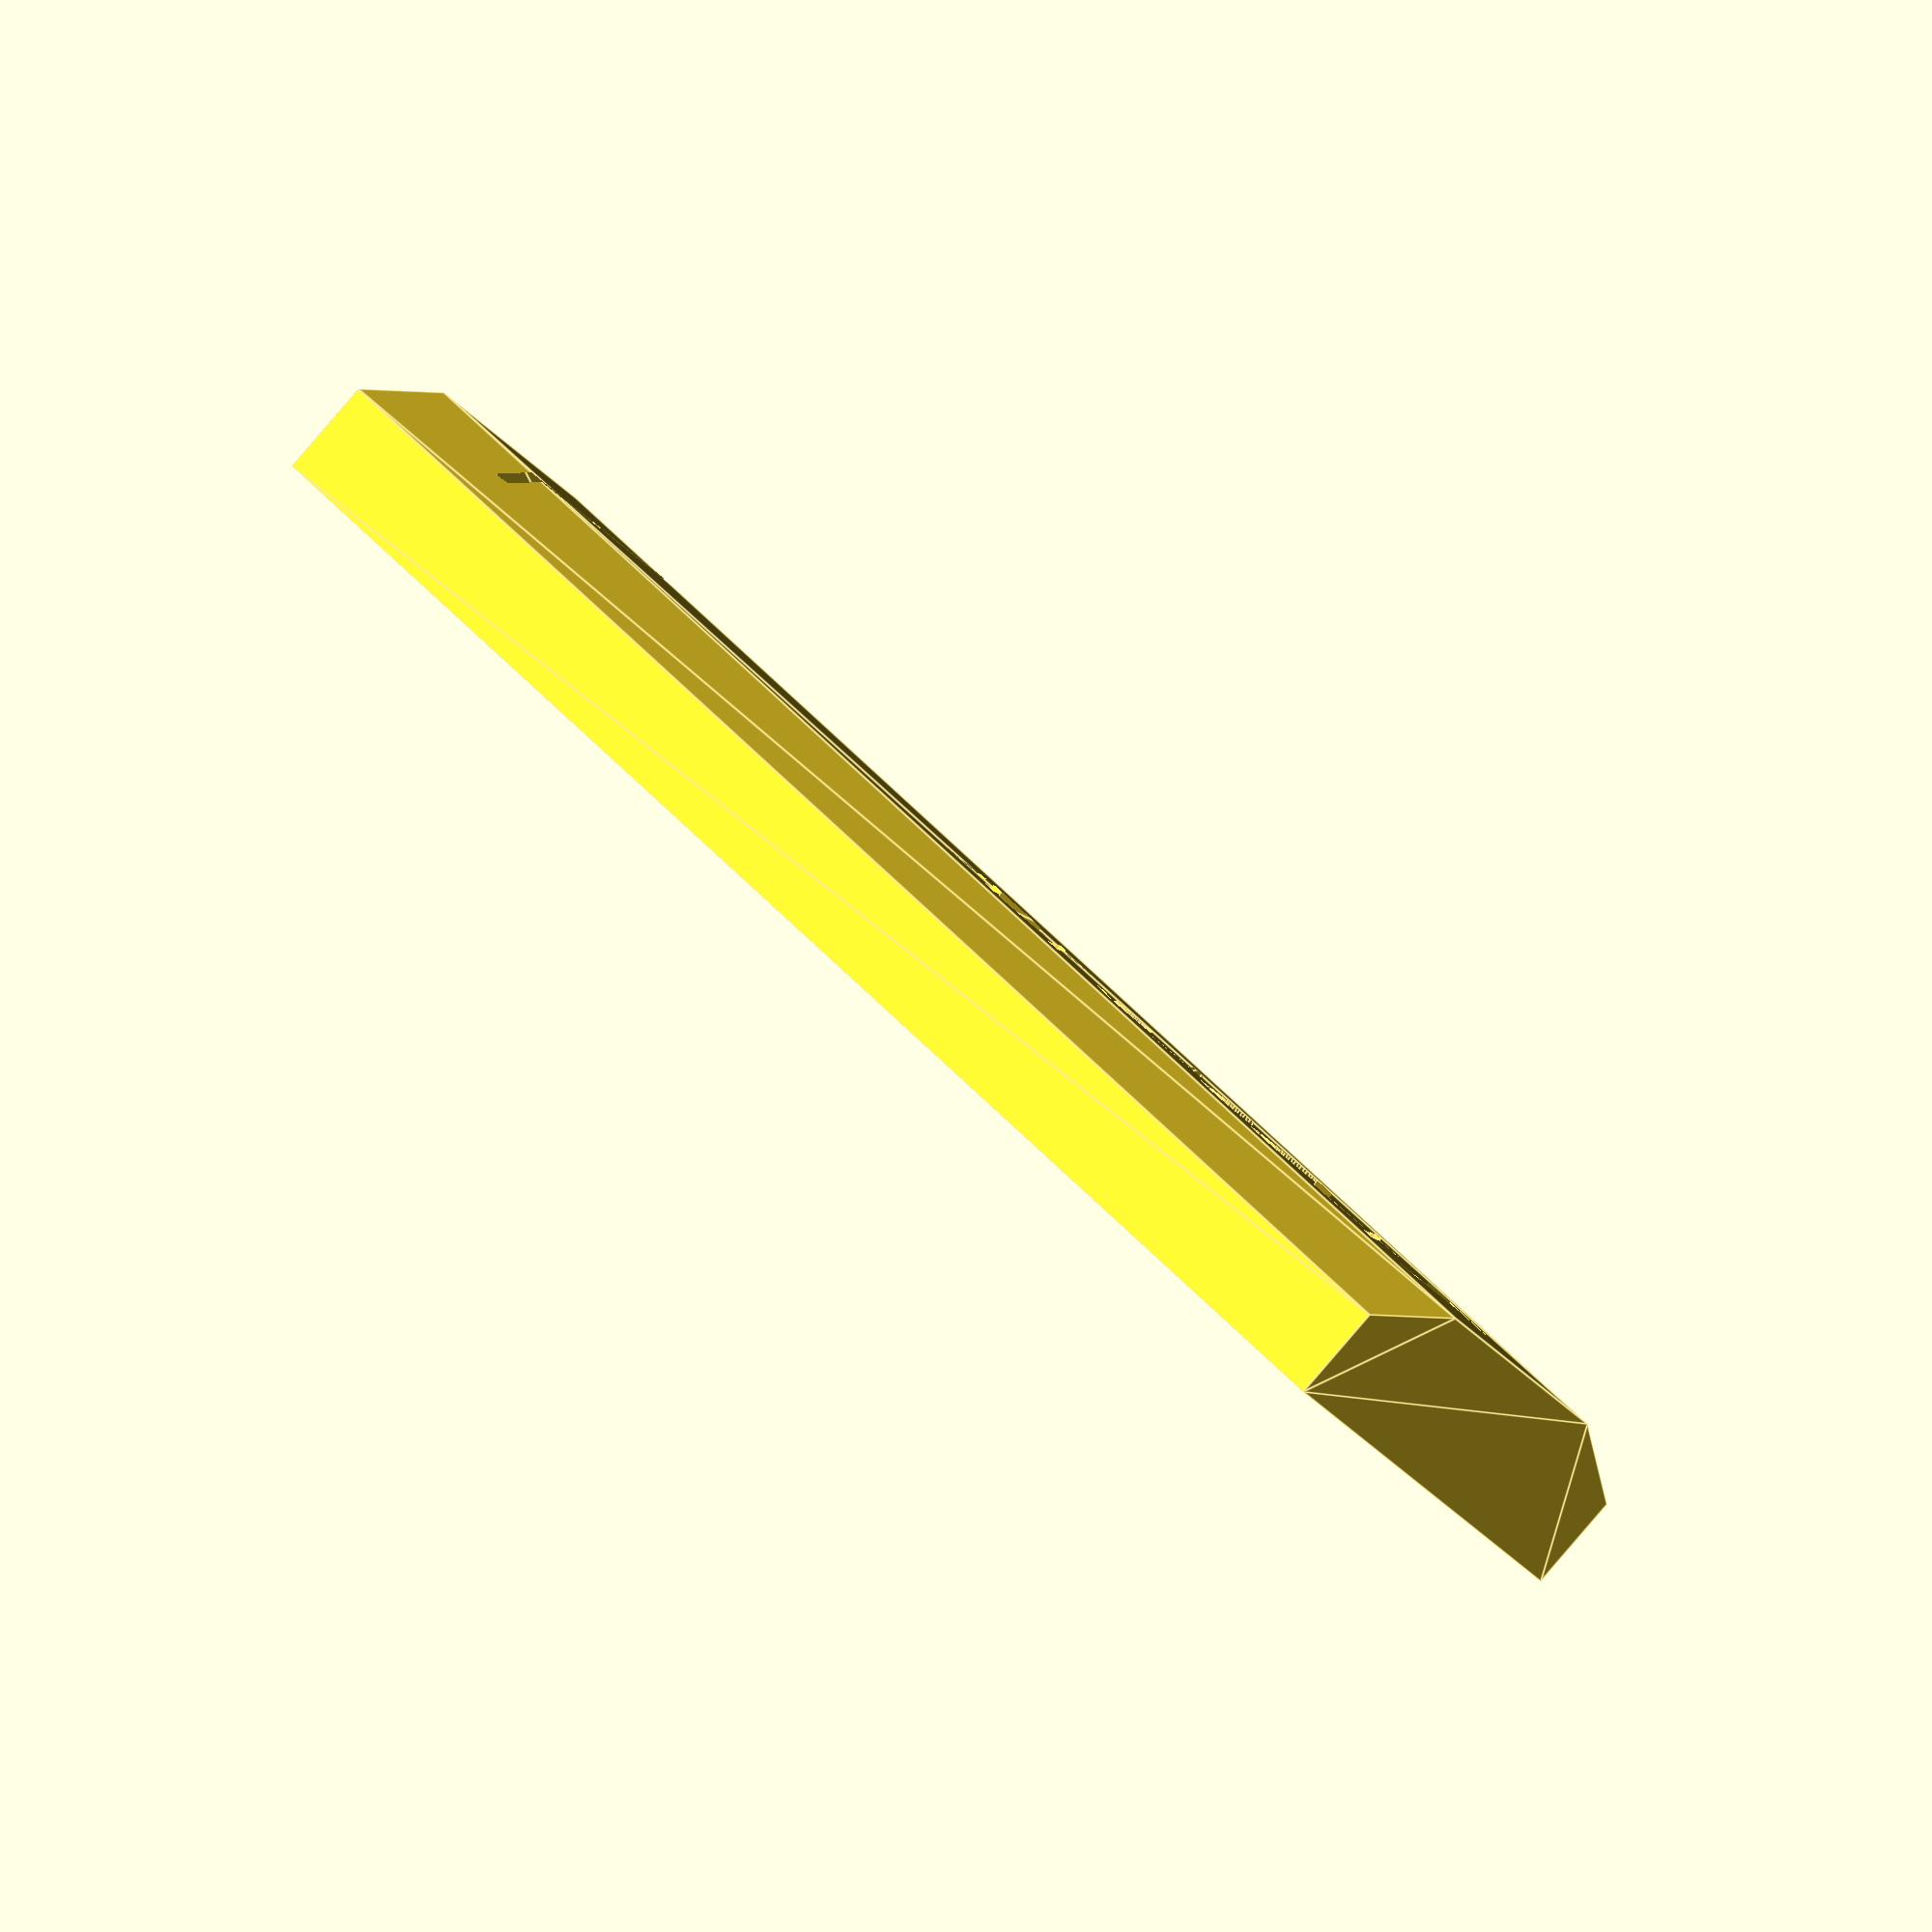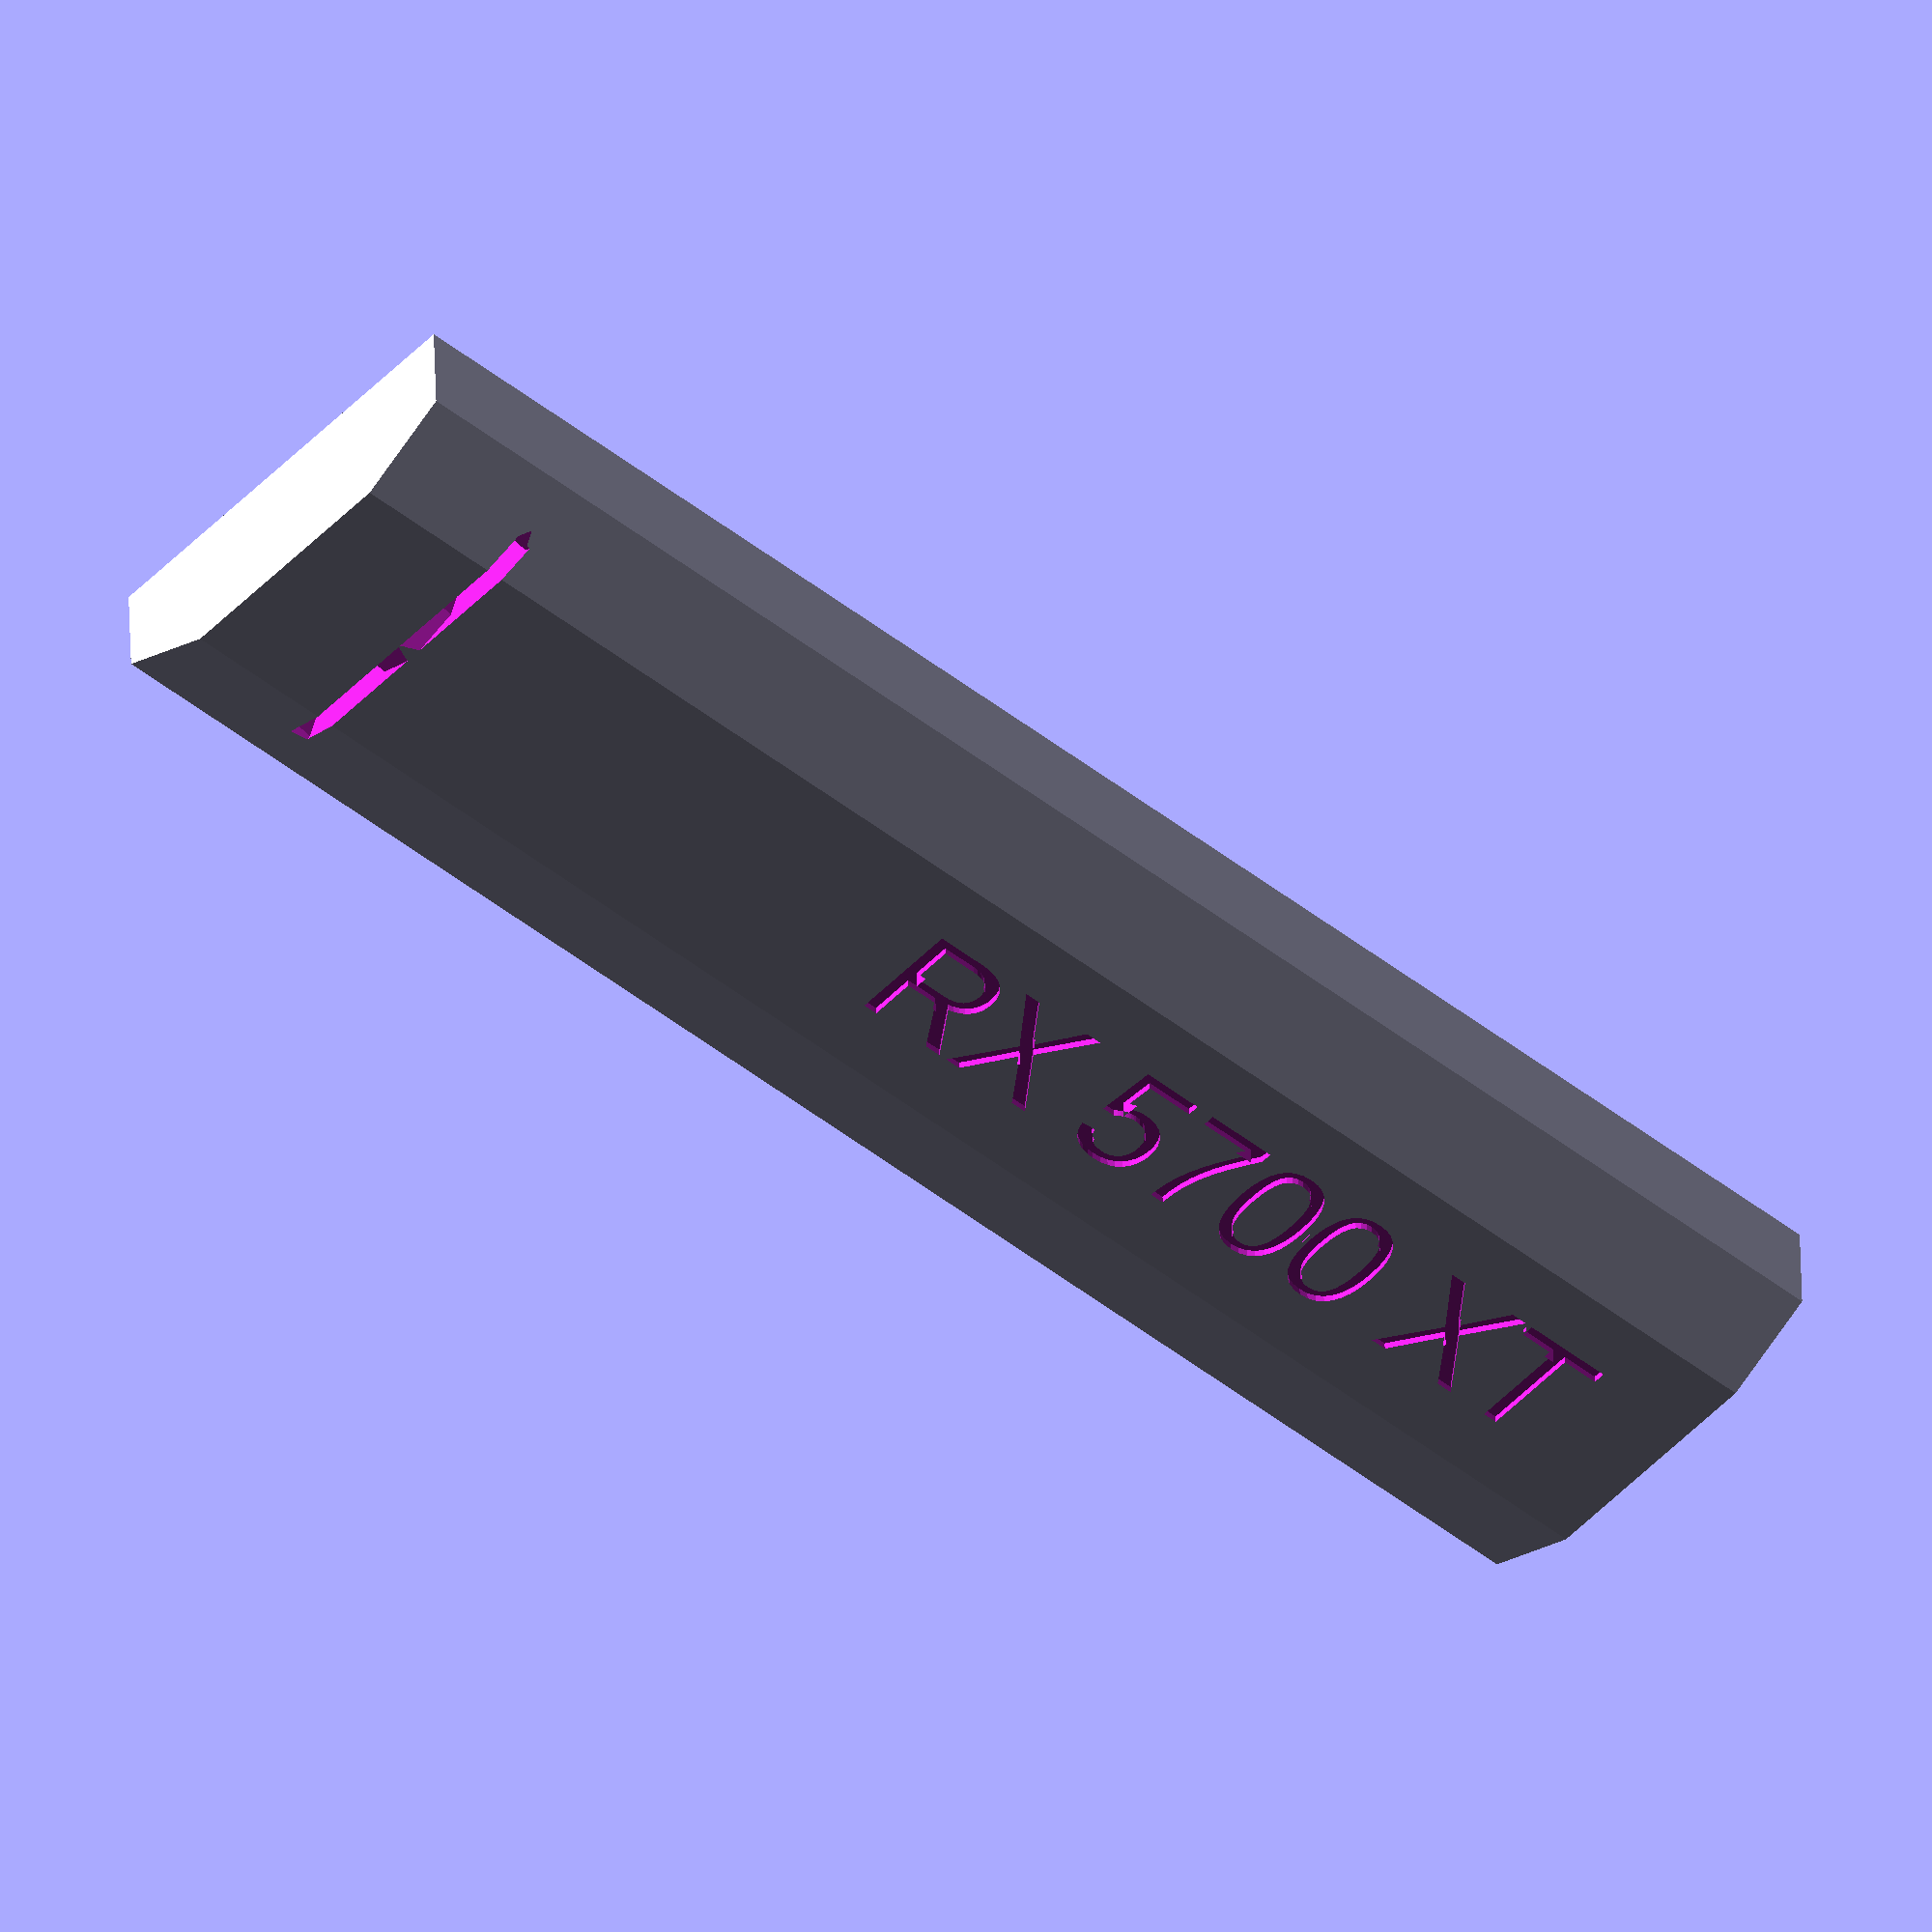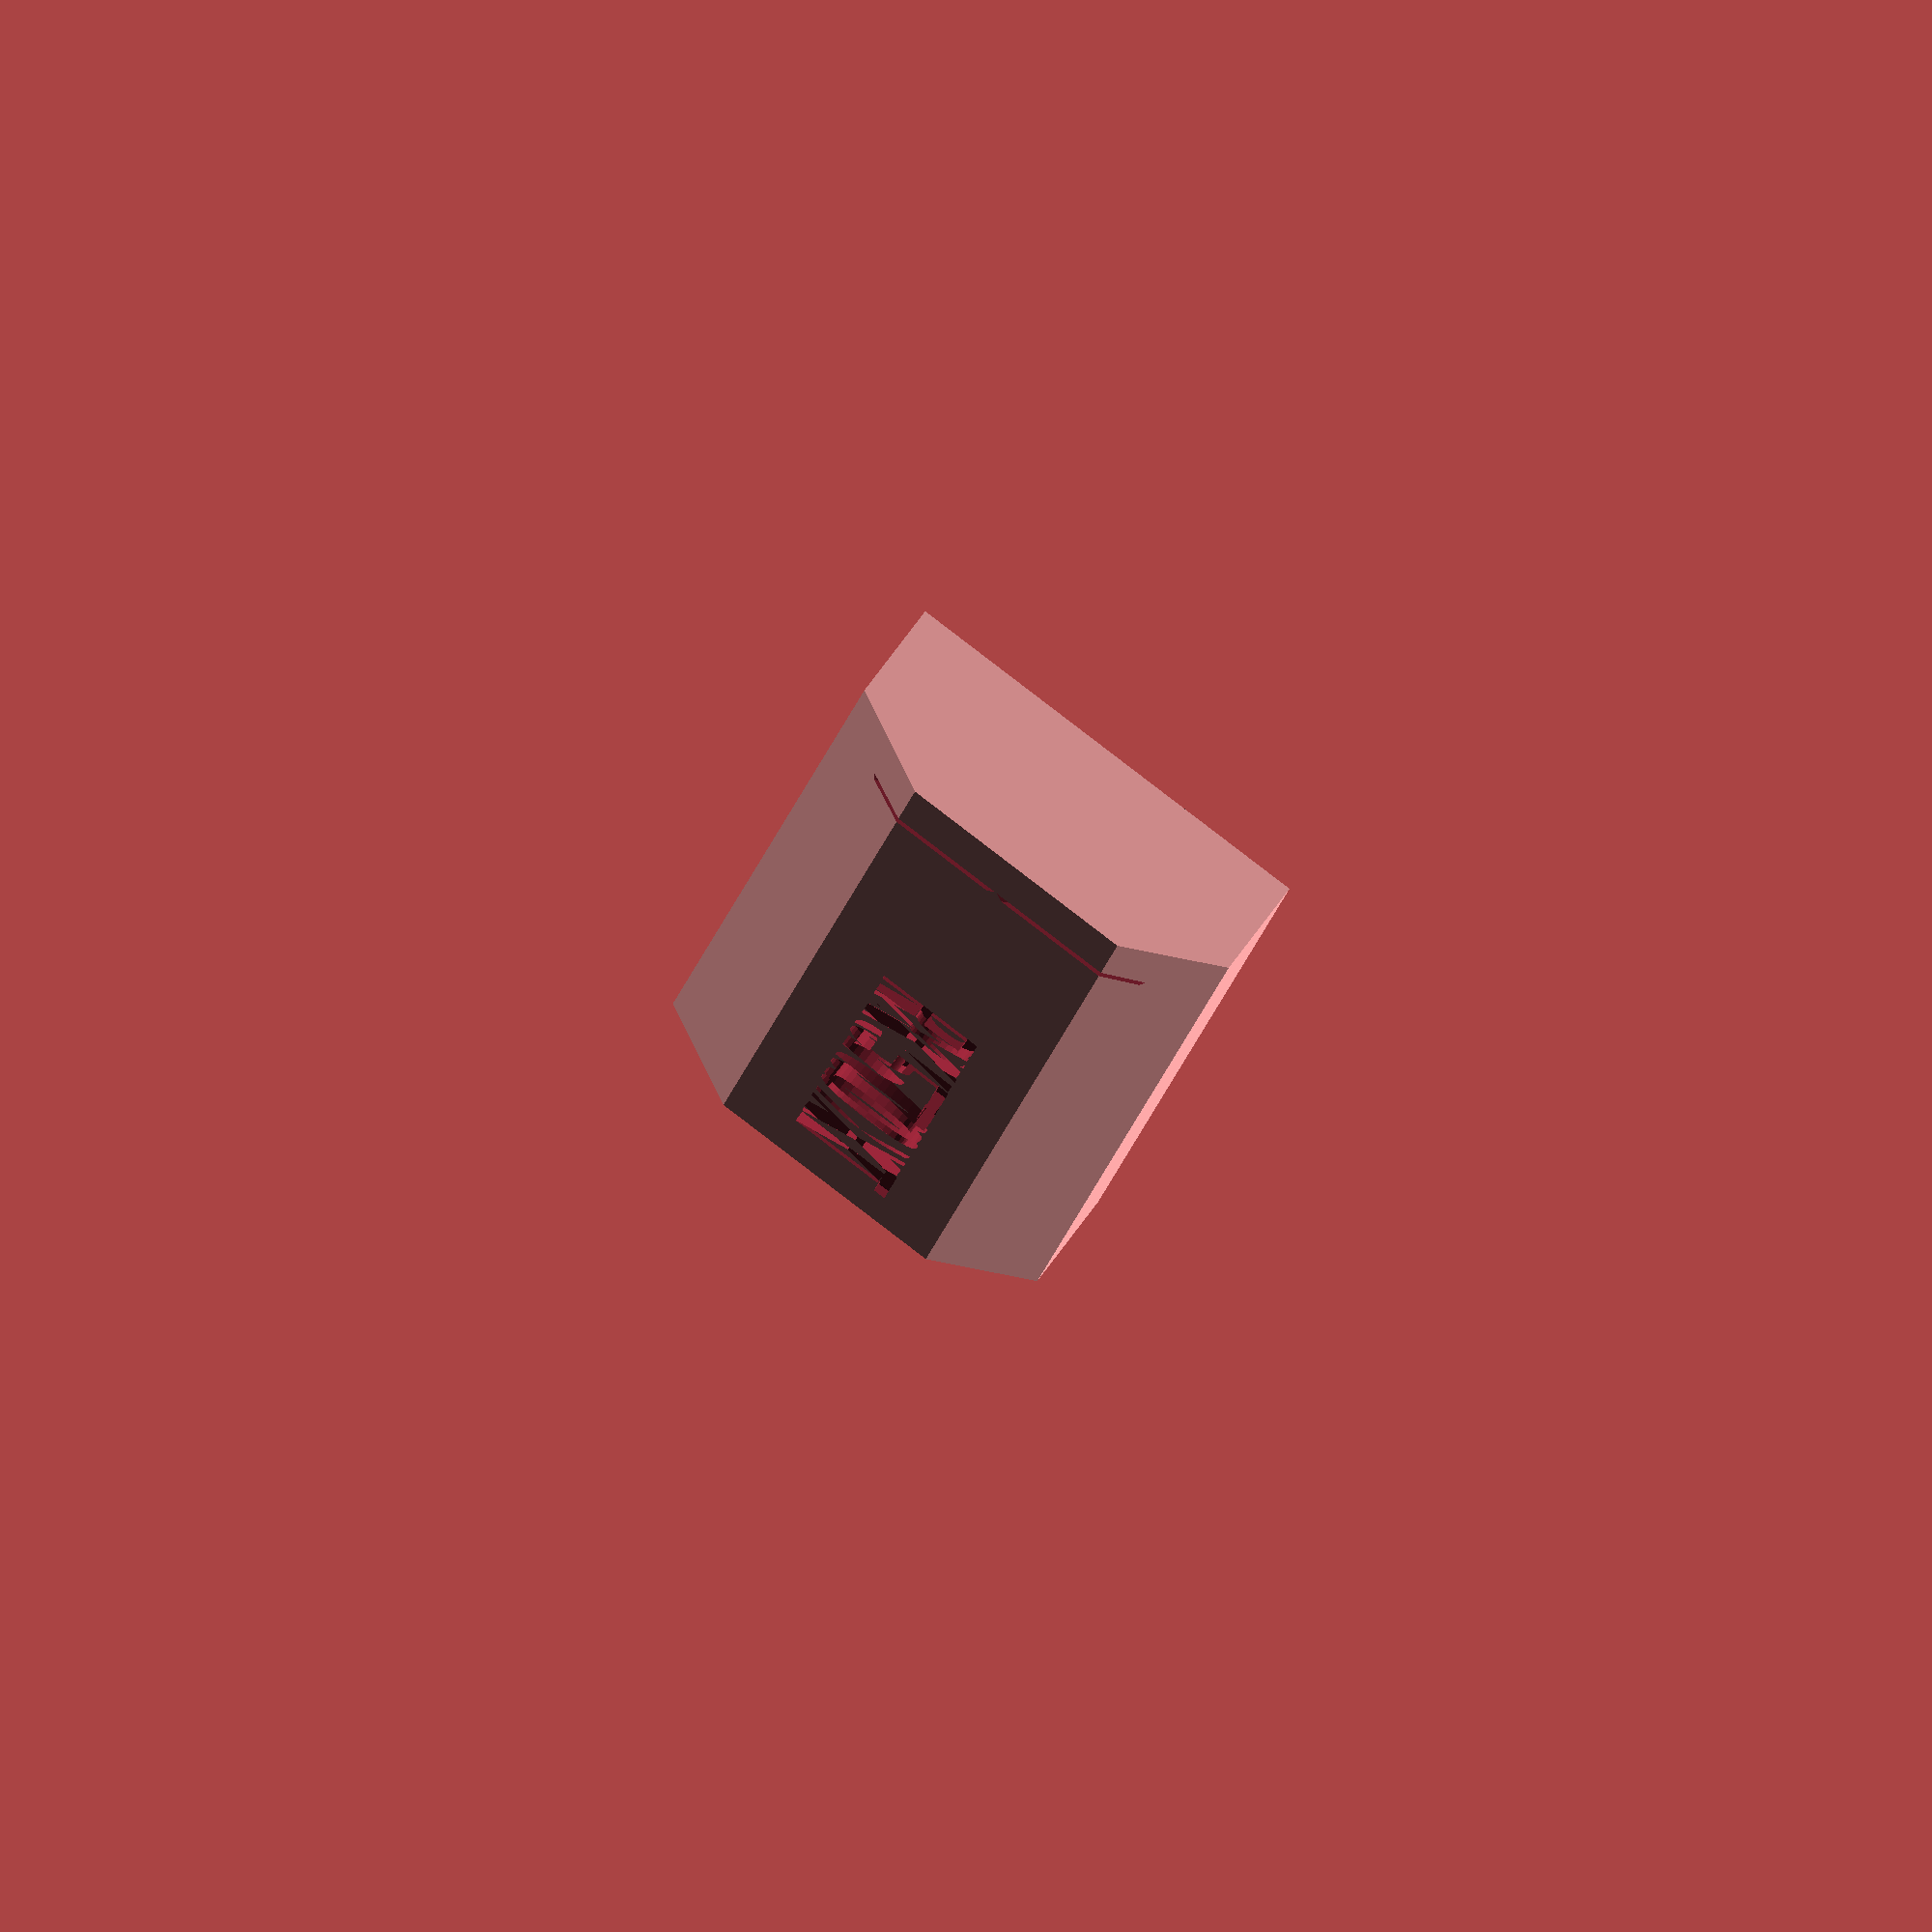
<openscad>
difference() {
	linear_extrude(height = 180){
		polygon(points = [
			[0,0],
			[45,0],
			[45,10],
			[45-10,15],
			[10,15],
			[0,10]
		]);
	}
	translate([42.1, 17, 15]) {
		rotate([0, 15, 90]) {
			linear_extrude(height = 1.8){
				polygon(points = [
					[0, 0],
					[-2, 0],
					[-5, 4.2],
					[-13, 4.2],
					[-13, 15.2],
					[-5, 15.2],
					[-2, 20.1],
					[-5, 25],
					[-13, 25],
					[-13, 36],
					[-5, 36],
					[-2, 40.2],
					[0, 40.2],
				]);
			}
		}
	}
	translate([45/2, 14.2, 80]) {
		rotate([-90, -90, 00]) {
			linear_extrude(height=2){
				text("RX 5700 XT", size=12, font="Liberation Sans", halign="left", valign="center",
				spacing=1.0, direction="ltr", language="en", script="latin");
			}
		}
	}
}

</openscad>
<views>
elev=142.7 azim=231.5 roll=213.5 proj=o view=edges
elev=47.5 azim=182.1 roll=228.2 proj=o view=wireframe
elev=9.9 azim=143.1 roll=174.0 proj=o view=solid
</views>
